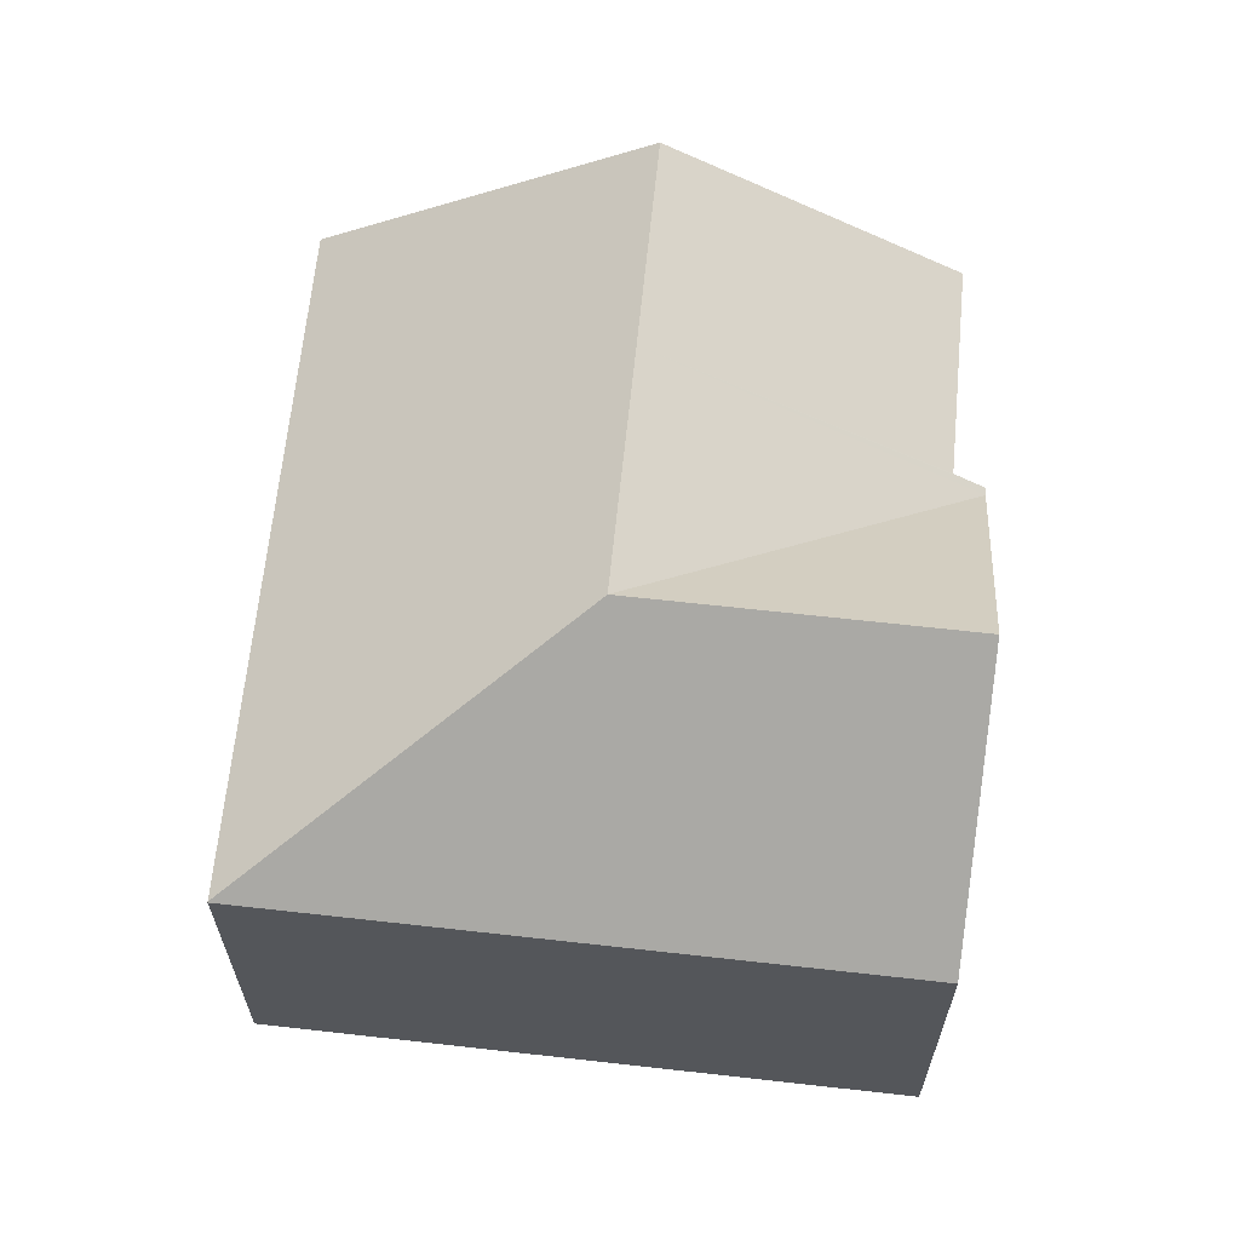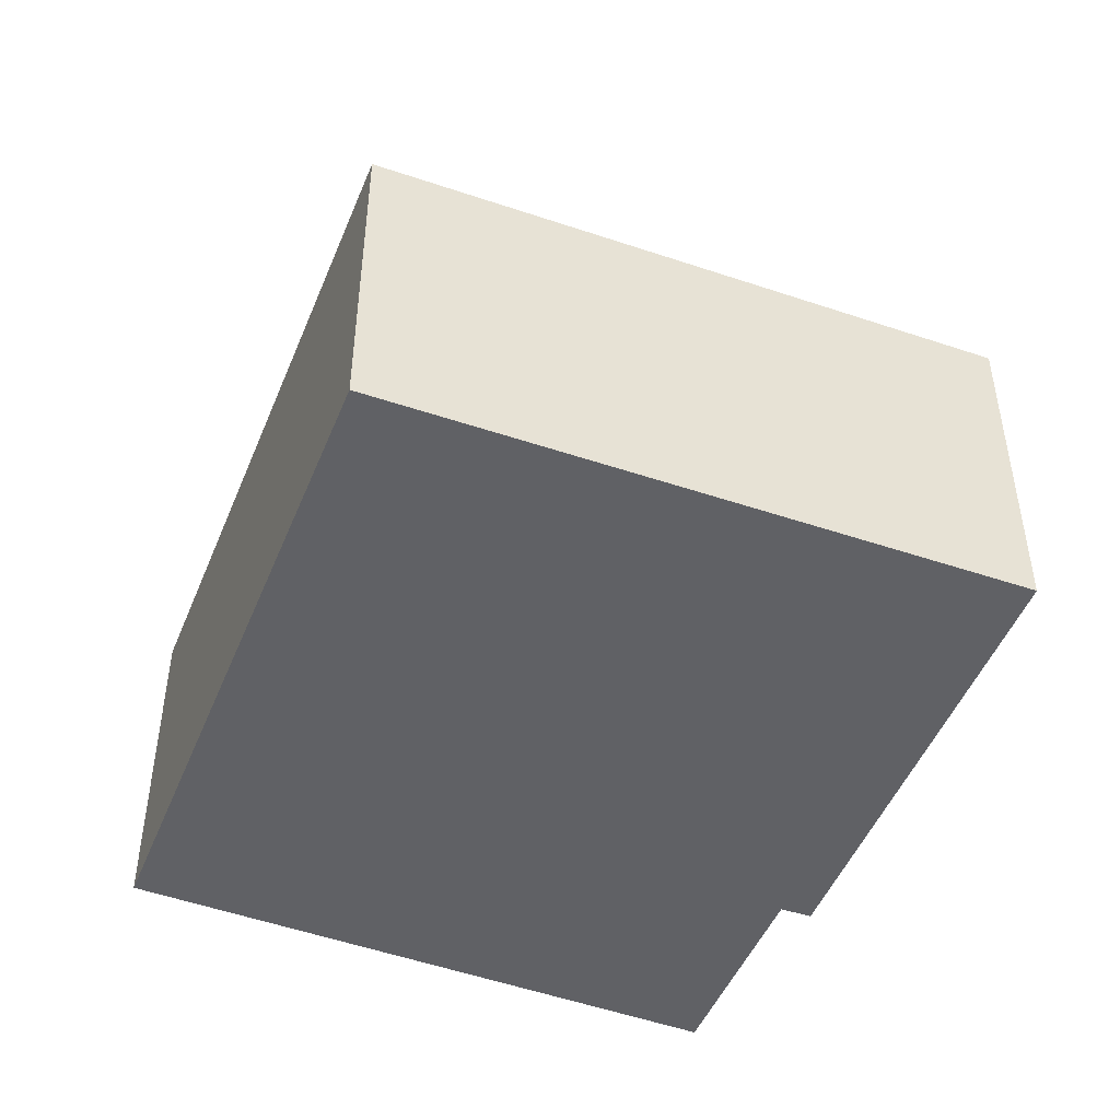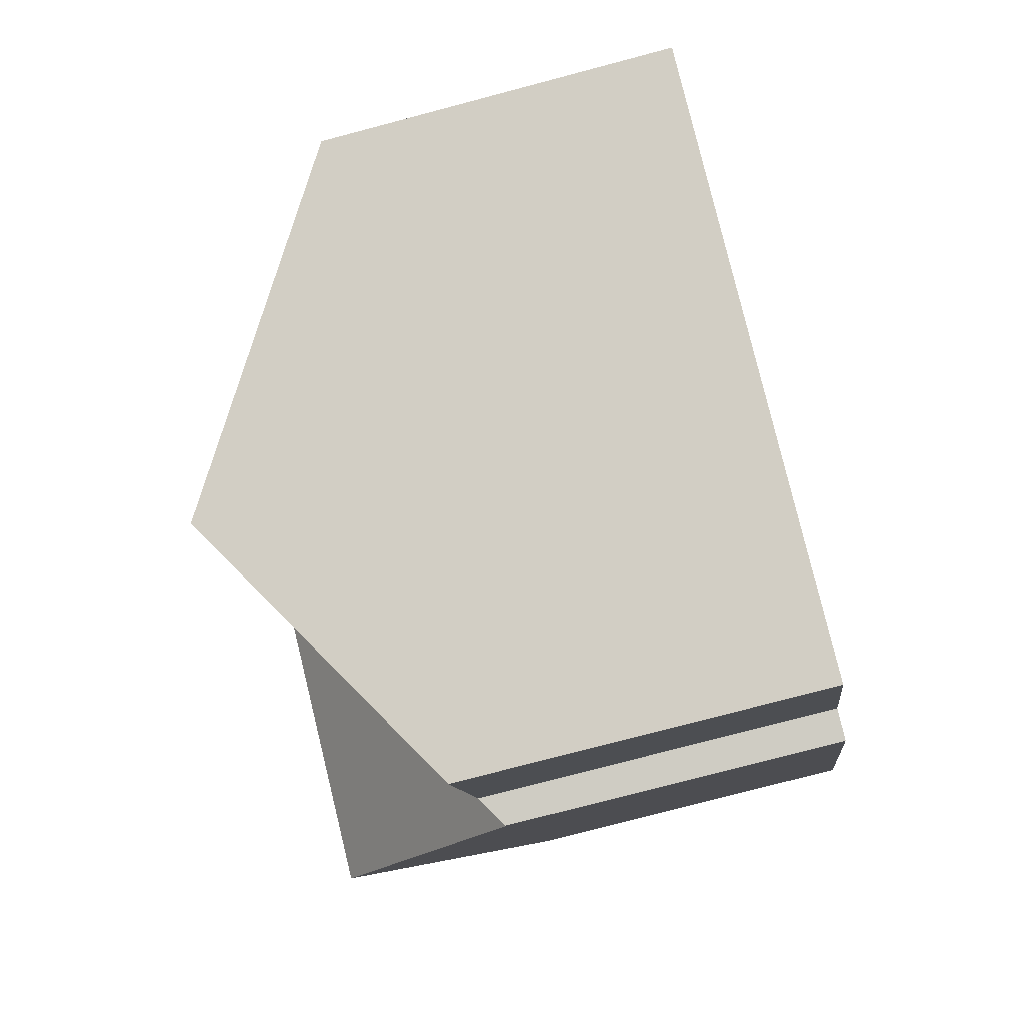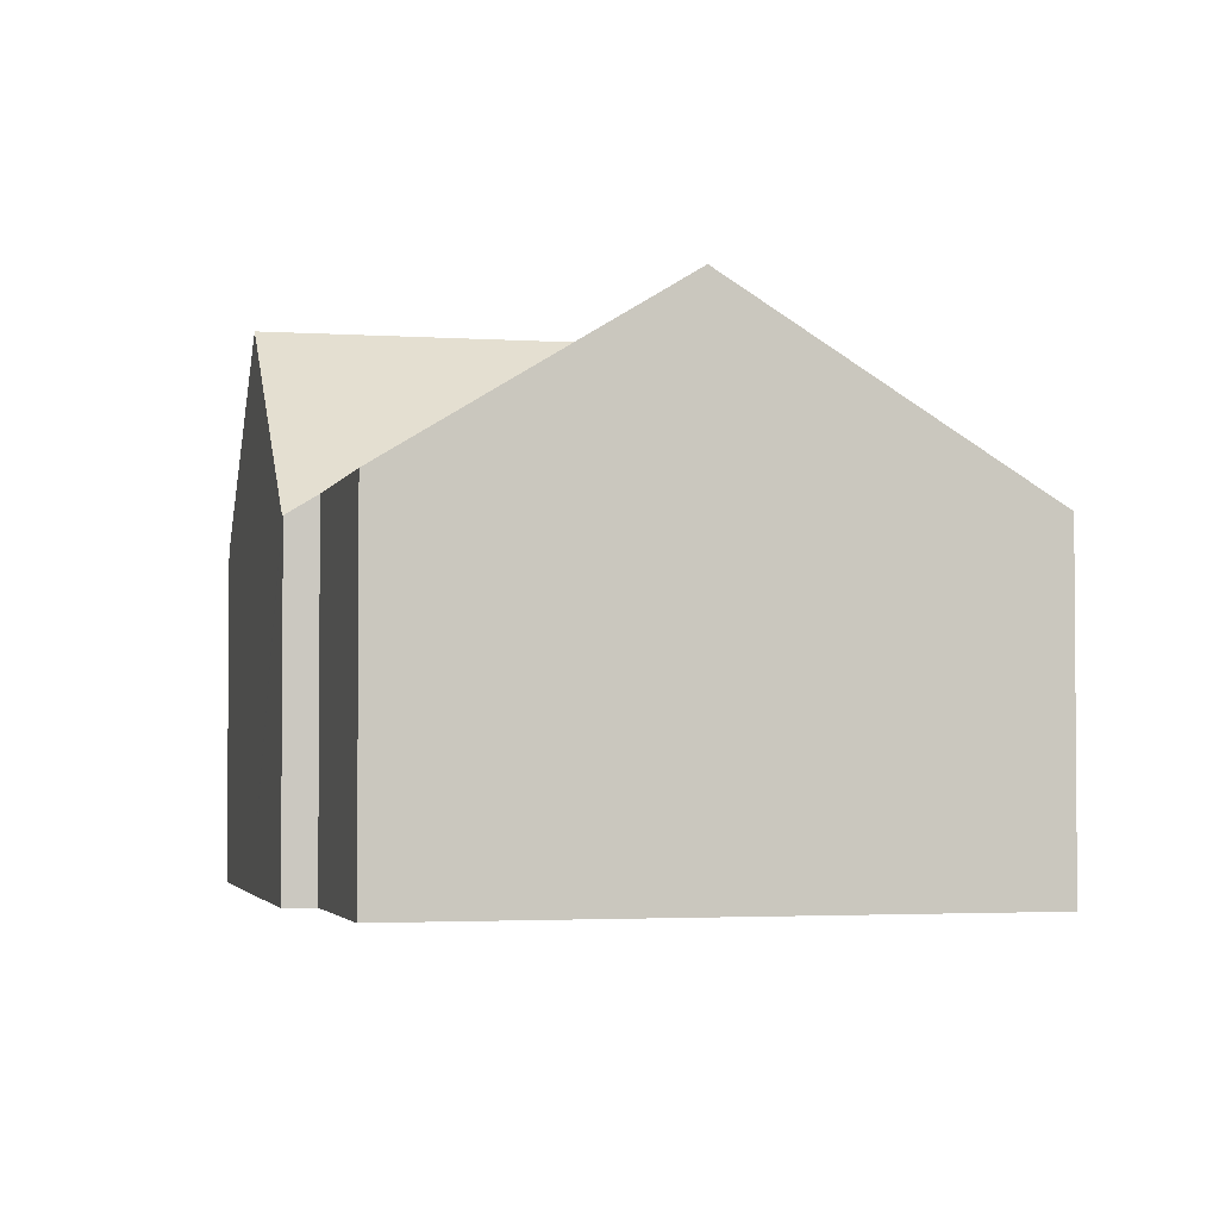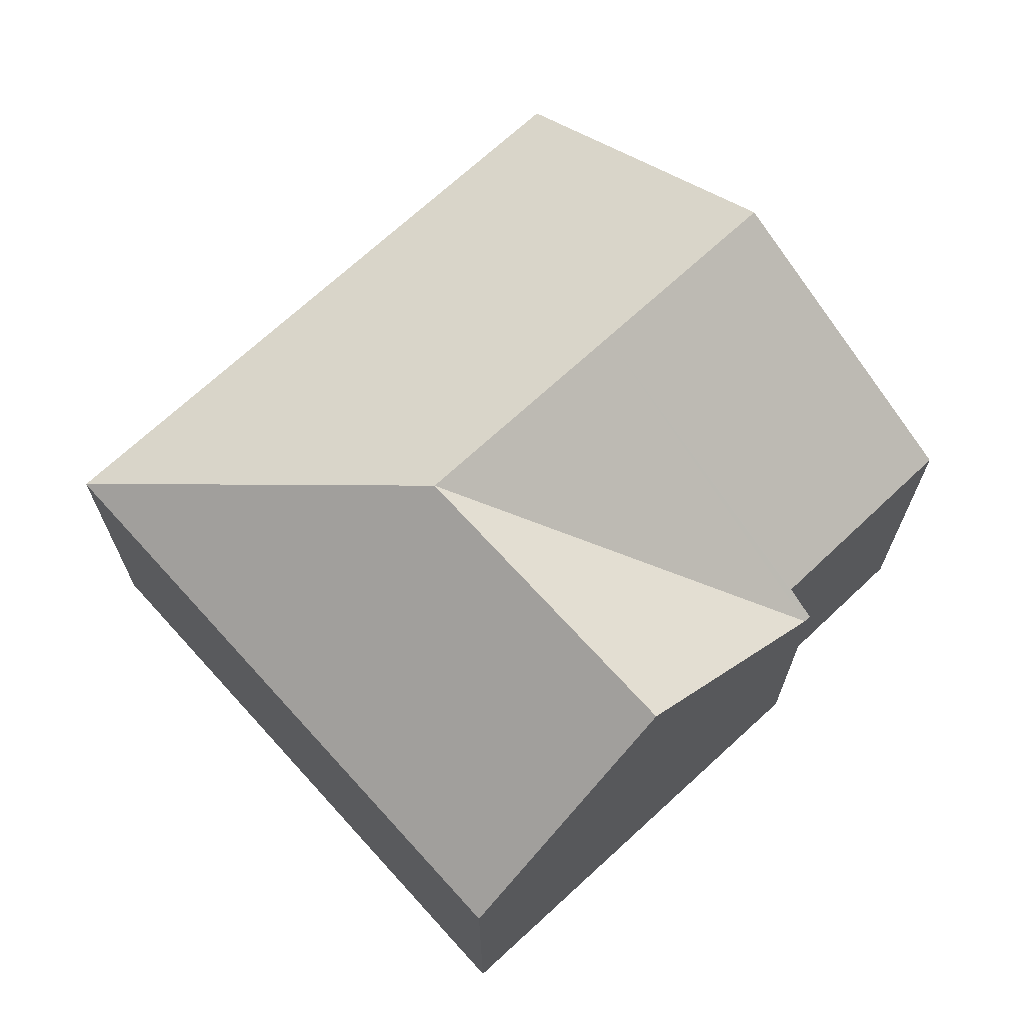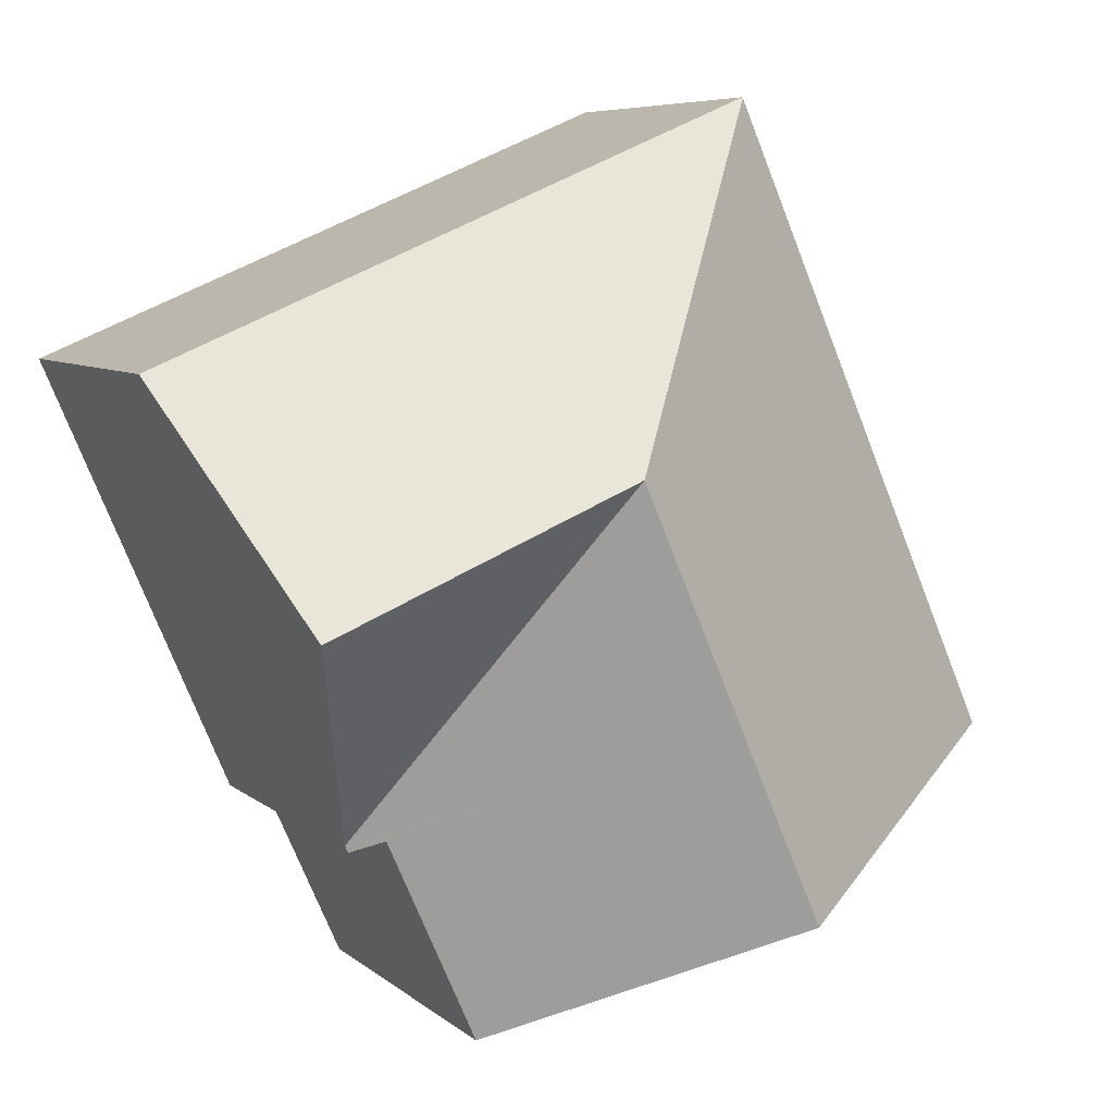
<metadata>
{"format":"obj","ext":"obj","renderer":"f3d","projection":"perspective","resolution":1024,"background":"white","views":[{"elev":64.3,"azim":29.3,"up":"+Y"},{"elev":-48.1,"azim":2.1,"up":"+Y"},{"elev":-76.8,"azim":-75.2,"up":"+Z"},{"elev":-2.9,"azim":-170.2,"up":"+Y"},{"elev":69.4,"azim":70.6,"up":"+Y"},{"elev":6.7,"azim":154.8,"up":"+Z"}]}
</metadata>
<code>
v  1.583 6.571 3.592
v  5.72 10.38 -2.597
v  0 6.557 4.015e-16
v  5.285 6.604 11.99
v  7.352 10.38 1.165
v  9.2 10.38 5.426
v  7.655 6.593 11.01
v  5.29 6.593 12
v  16.74 6.593 7.183
v  14.95 10.38 3.007
v  13.15 6.571 -1.194
v  13.12 6.571 -1.262
v  13.09 6.571 -1.327
v  12.52 6.948 -1.1
v  10.82 6.971 -4.912
v  12.52 6.736e-17 -1.1
v  13.09 8.126e-17 -1.327
v  10.82 3.008e-16 -4.912
v  16.74 -4.398e-16 7.183
v  14.95 -1.841e-16 3.007
v  13.12 7.728e-17 -1.262
v  13.15 7.311e-17 -1.194
v  5.72 1.59e-16 -2.597
v  0 0 0
v  1.583 -2.199e-16 3.592
v  5.285 -7.341e-16 11.99
v  5.29 -7.348e-16 12
v  7.655 -6.739e-16 11.01
g defaultobject
f 1 2 3
f 2 1 4
f 2 4 5
f 5 4 6
f 7 4 8
f 4 7 6
f 6 7 9
f 6 9 10
f 6 10 11
f 11 5 6
f 5 11 12
f 5 12 13
f 5 13 14
f 5 14 15
f 5 15 2
f 13 16 14
f 16 13 17
f 14 18 15
f 18 14 16
f 19 10 9
f 10 19 11
f 11 19 20
f 11 20 12
f 12 20 13
f 13 20 21
f 13 21 17
f 21 20 22
f 18 2 15
f 2 18 3
f 3 18 23
f 3 23 24
f 24 1 3
f 1 24 4
f 4 24 25
f 4 25 26
f 26 8 4
f 8 26 27
f 27 7 8
f 7 27 9
f 9 27 19
f 19 27 28
f 23 25 24
f 25 23 18
f 25 18 16
f 25 16 26
f 26 16 17
f 26 17 21
f 26 21 22
f 26 22 20
f 26 20 19
f 26 19 28
f 26 28 27

</code>
